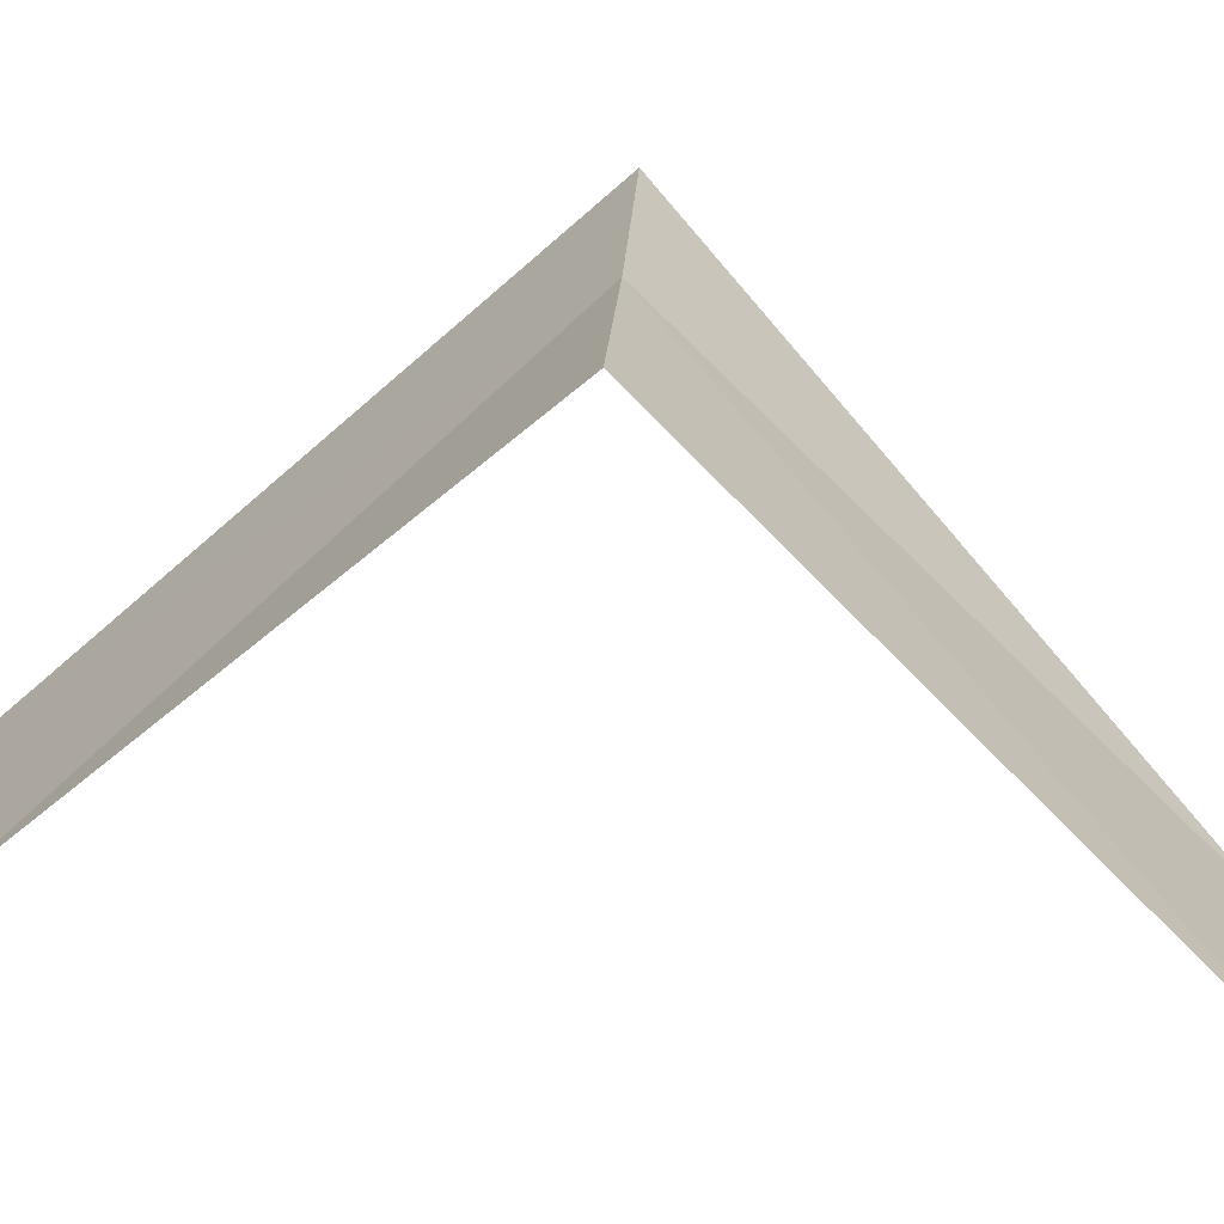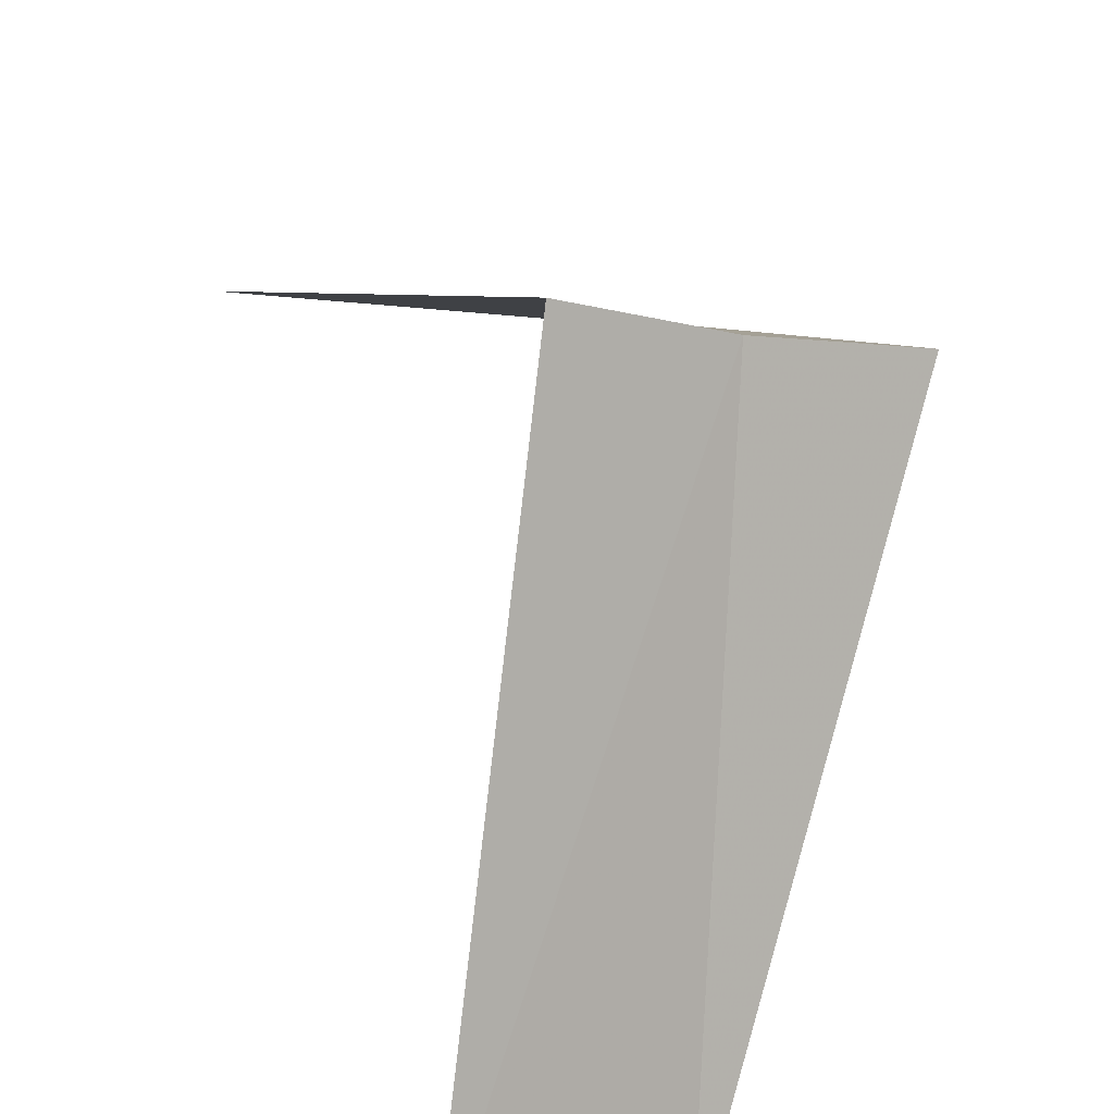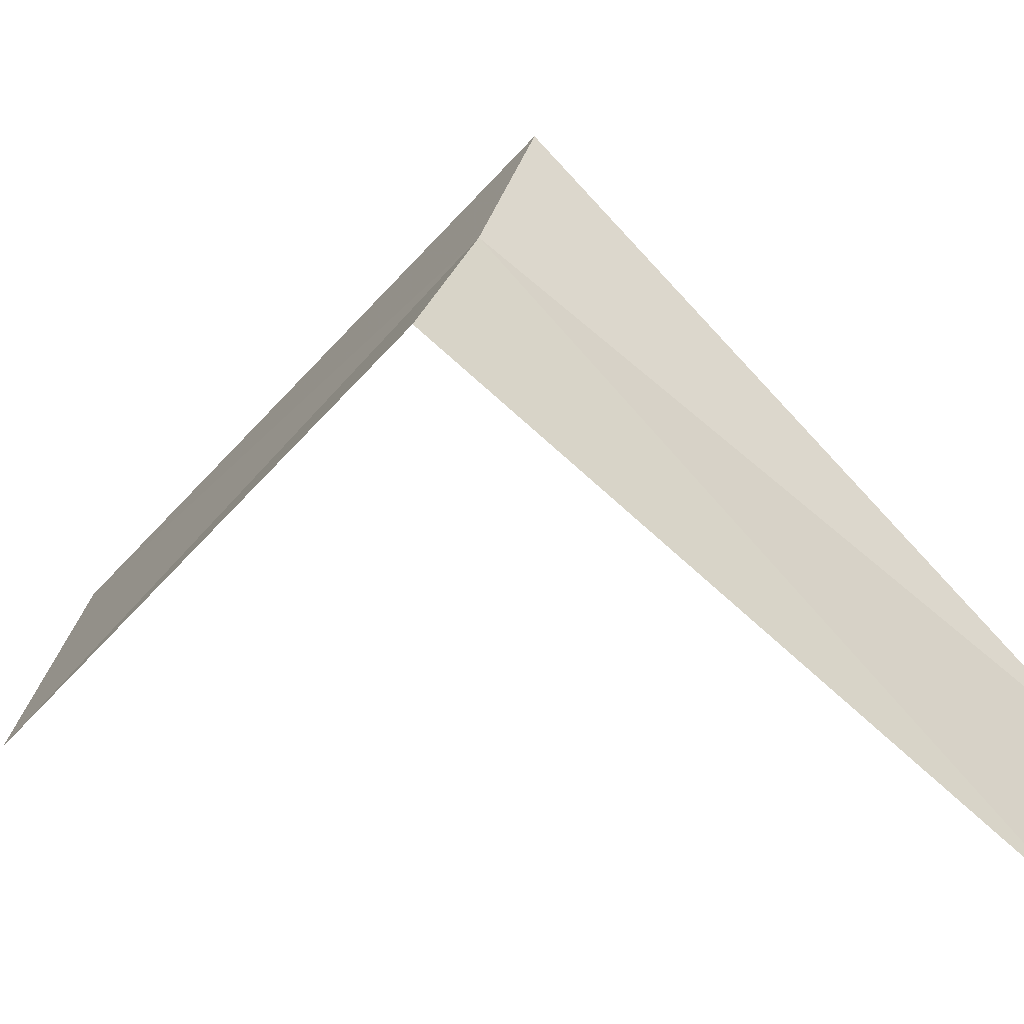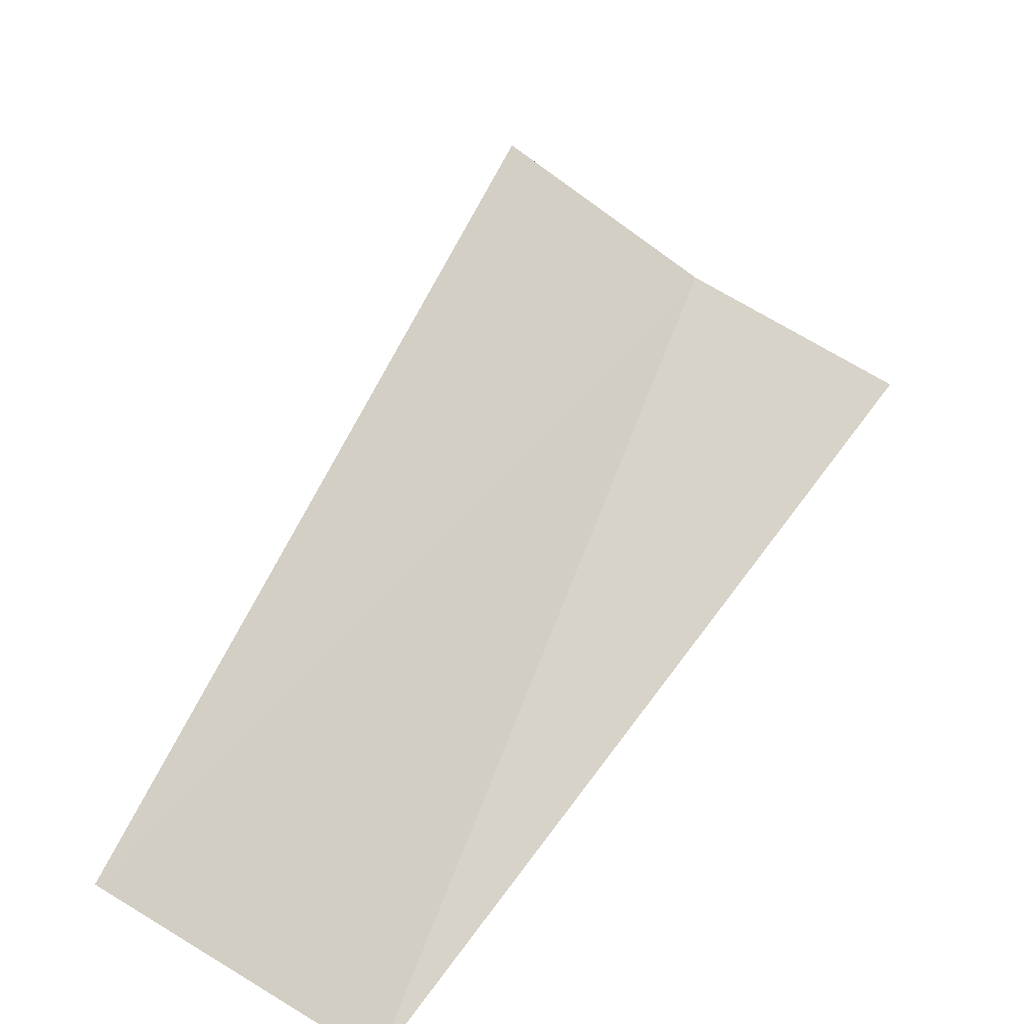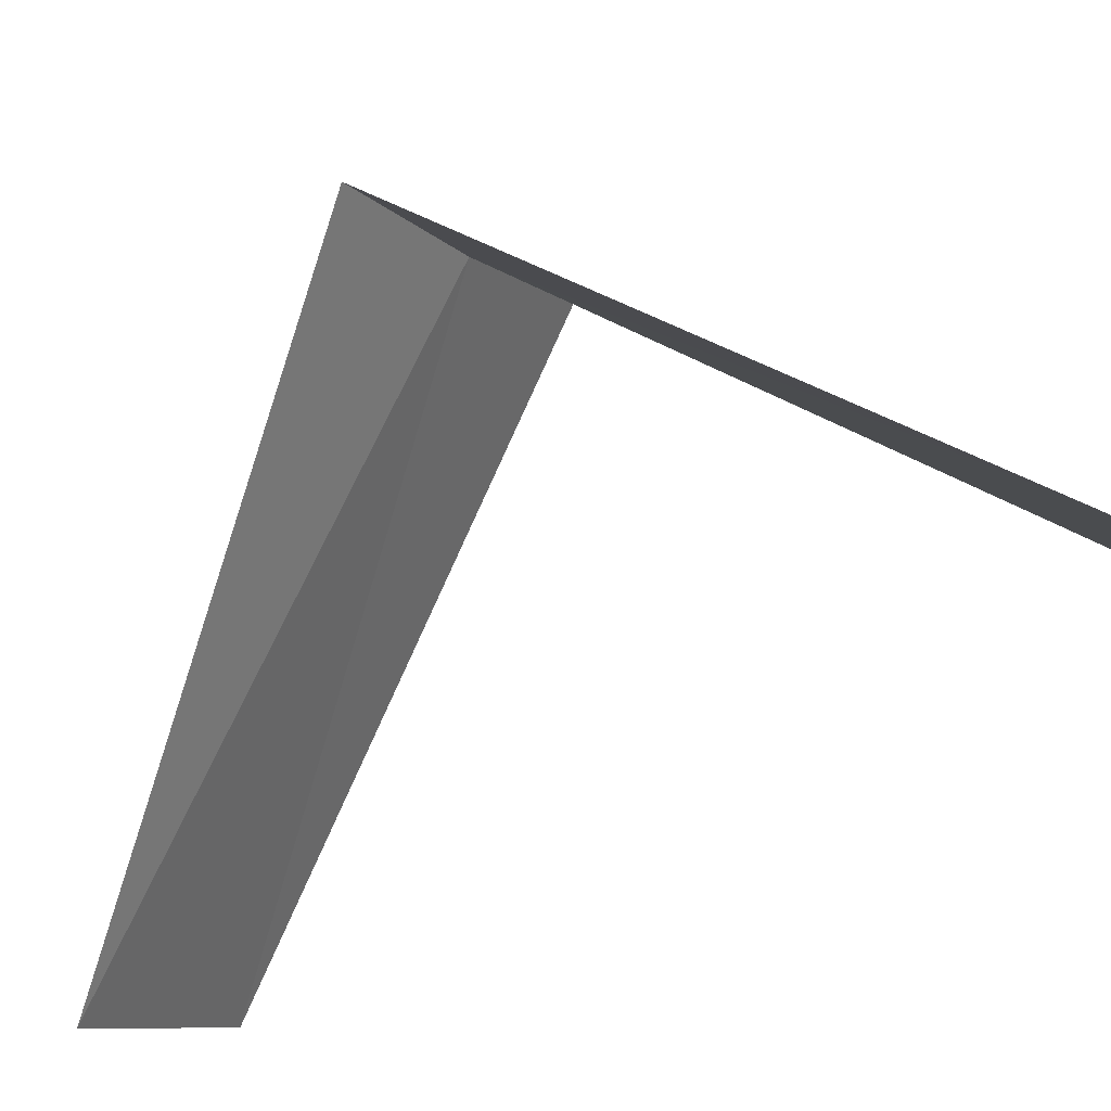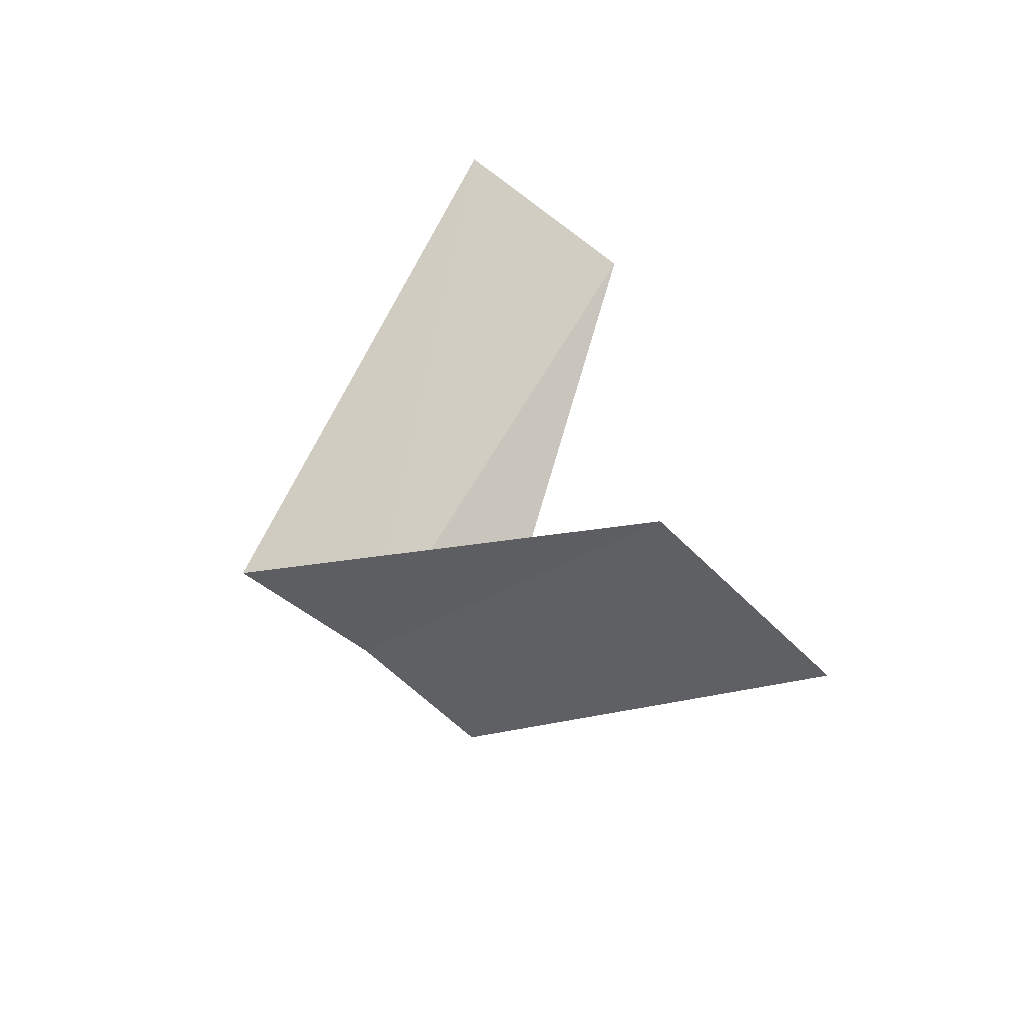
<metadata>
{"format":"obj","ext":"obj","renderer":"f3d","projection":"perspective","resolution":1024,"background":"white","views":[{"elev":-5.6,"azim":-92.6,"up":"+Y"},{"elev":58.9,"azim":155.5,"up":"+Y"},{"elev":-3.4,"azim":-79.8,"up":"+Y"},{"elev":26.6,"azim":178.3,"up":"+Y"},{"elev":-48.8,"azim":-62.5,"up":"+Y"},{"elev":-68.7,"azim":-9.1,"up":"+Z"}]}
</metadata>
<code>
v 1.607 -2.533 20.68
v 1.277 -2.714 20.64
v 2.143 -3.377 19.68
v 2.55 -3.082 19.72
v 1.912 -2.312 20.72
v 1.703 -3.619 21.64
v 2.143 -3.377 21.68
f 1 2 3
f 1 3 4
f 1 4 5
f 1 6 2
f 1 7 6
f 1 5 7

</code>
